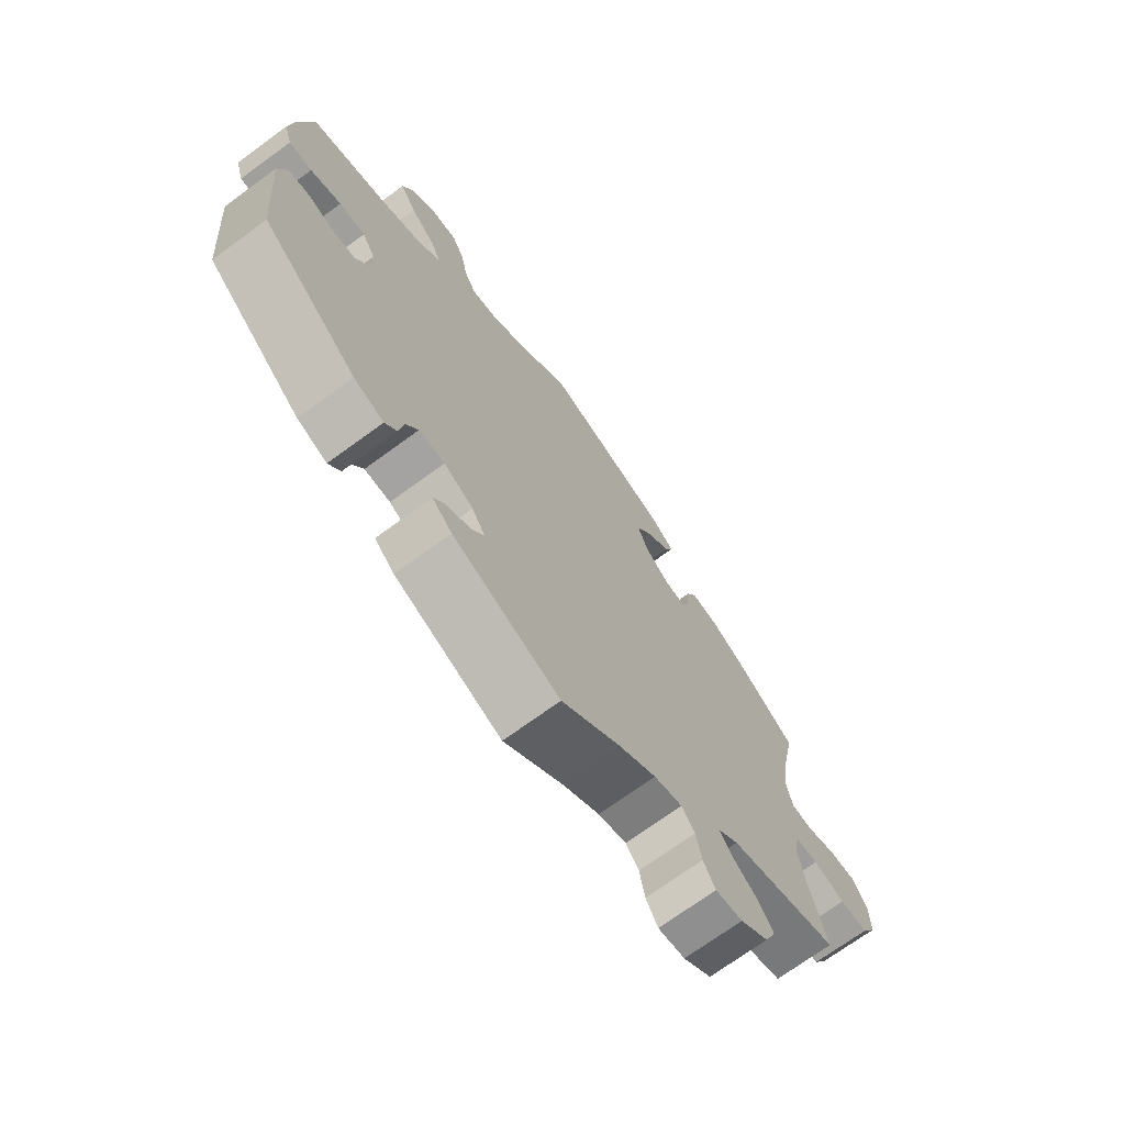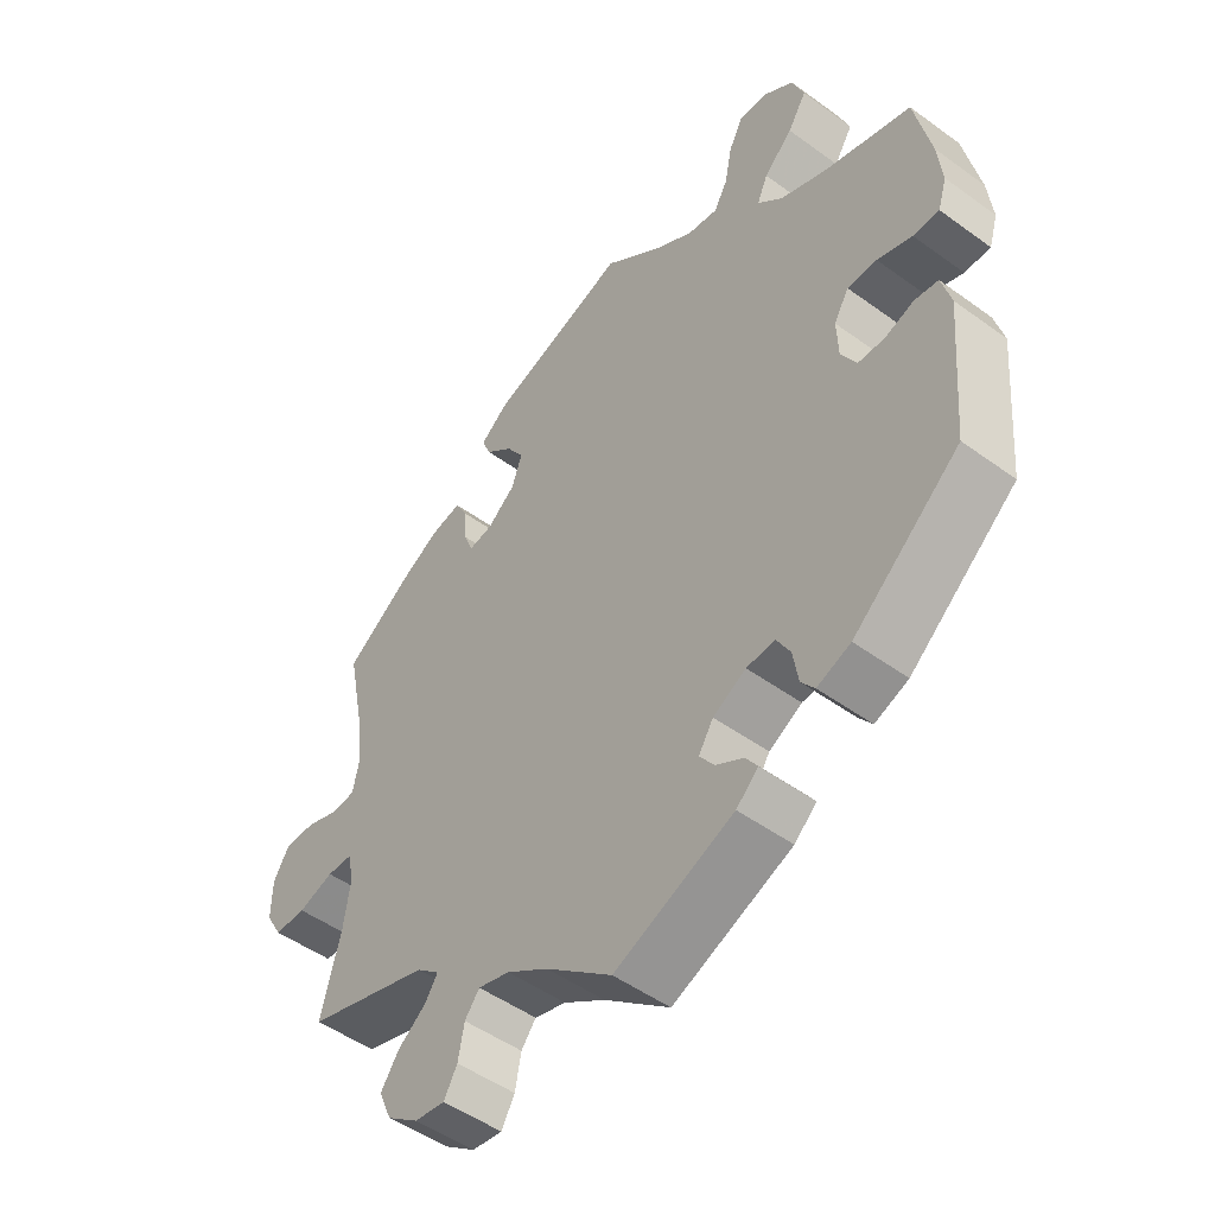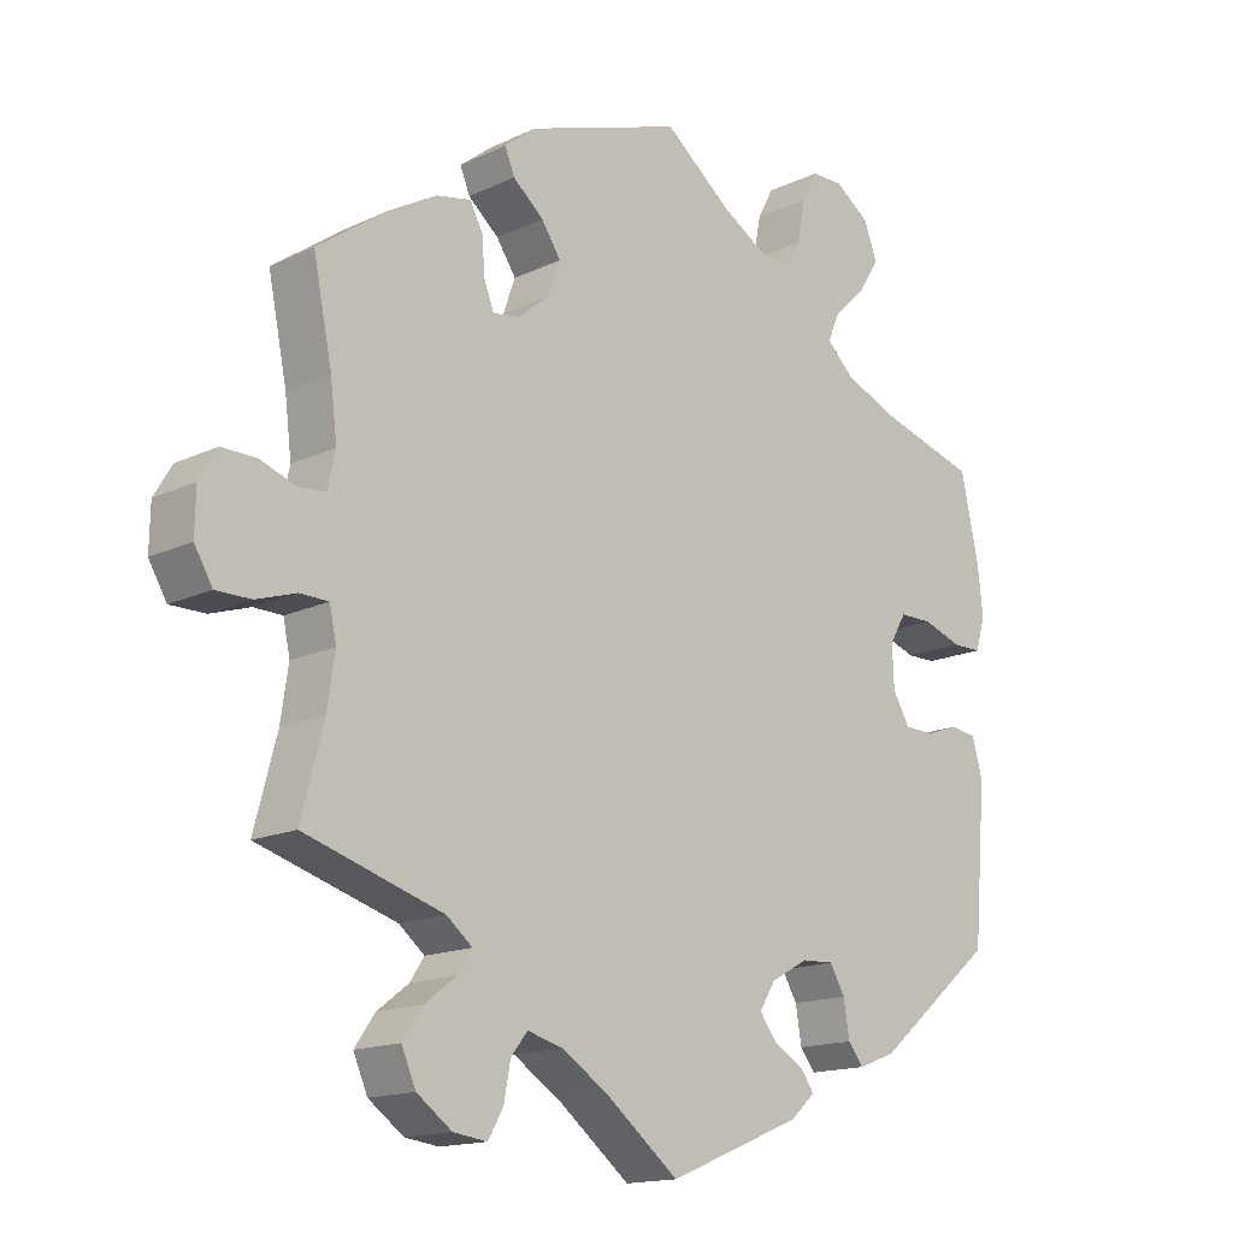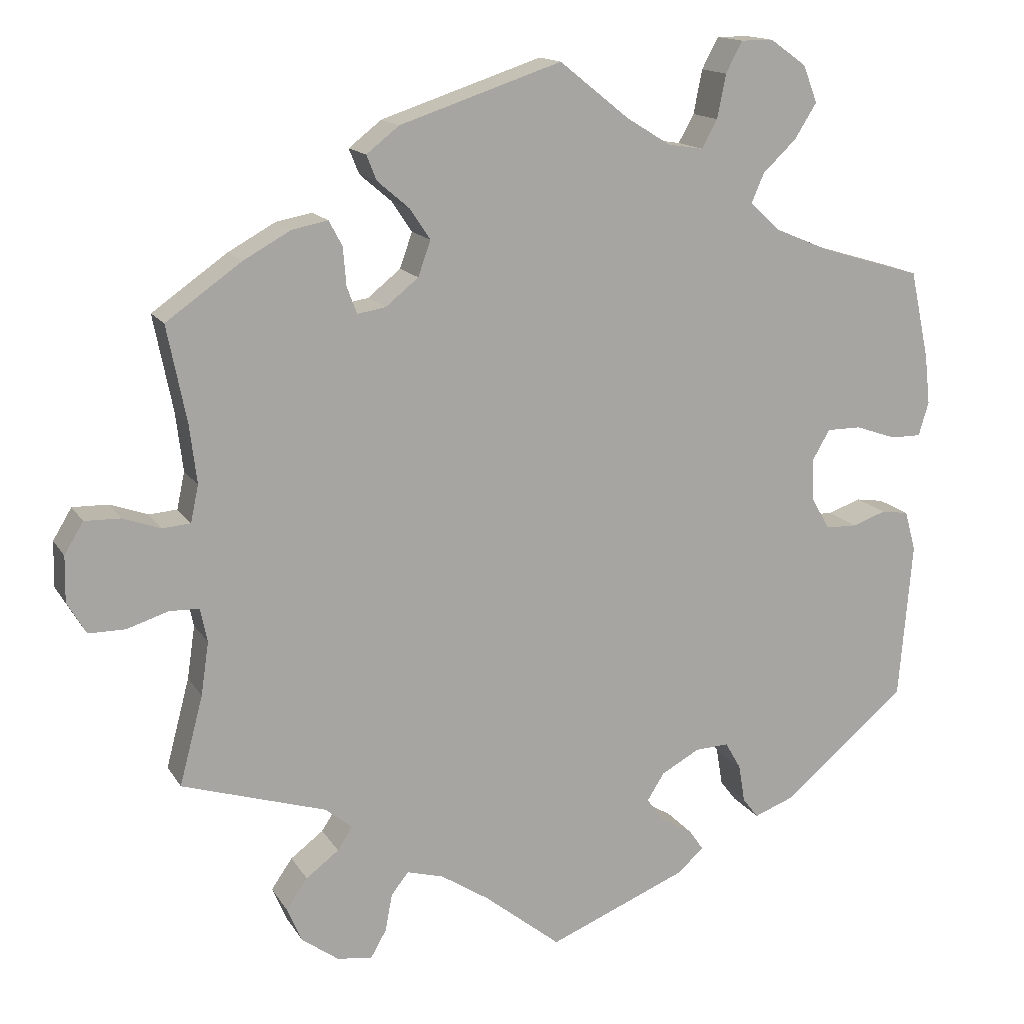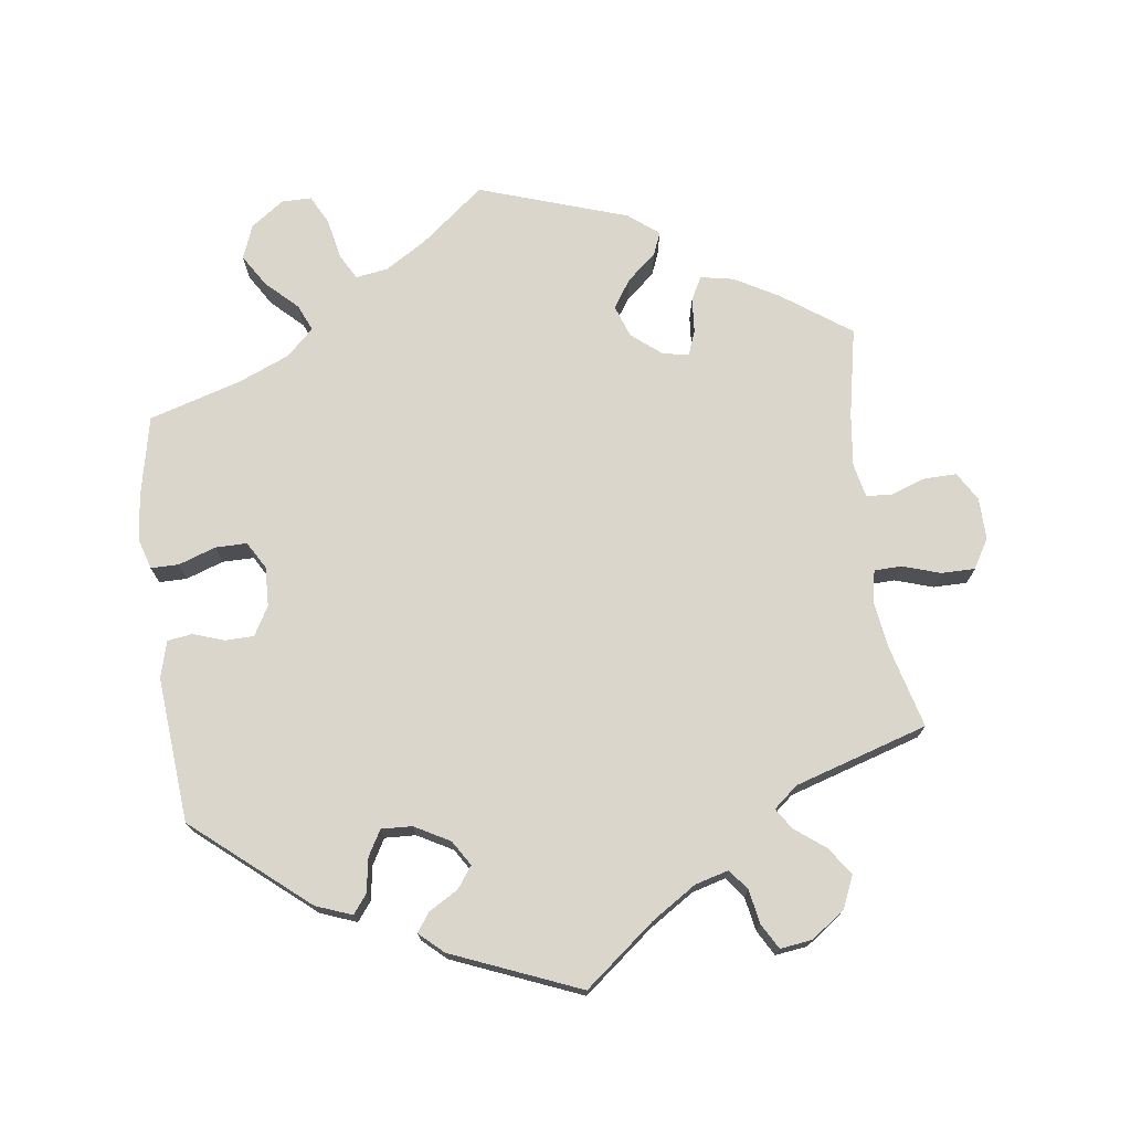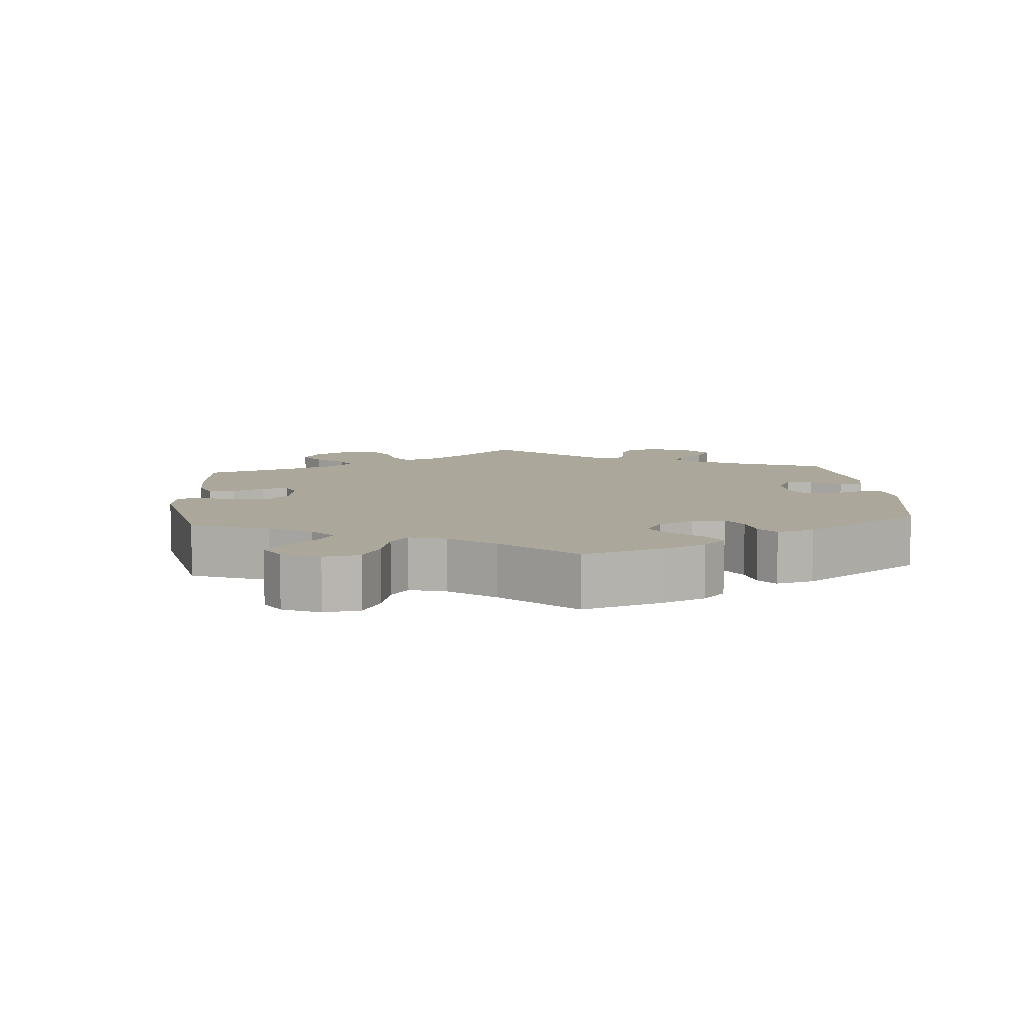
<metadata>
{"format":"obj","ext":"obj","renderer":"f3d","projection":"perspective","resolution":1024,"background":"white","views":[{"elev":-71.2,"azim":126.2,"up":"+Z"},{"elev":-49.5,"azim":51.2,"up":"+Z"},{"elev":-15.4,"azim":-44.8,"up":"+Z"},{"elev":14.7,"azim":-20.9,"up":"+Z"},{"elev":73.5,"azim":172.4,"up":"+Y"},{"elev":8.2,"azim":55.0,"up":"+Y"}]}
</metadata>
<code>
v -0.098 0.07 -0.5
v -0.16 0.07 -0.46
v -0.207 0.07 -0.447
v -0.229 0.07 -0.475
v -0.238 0.07 -0.523
v -0.258 0.07 -0.558
v -0.303 0.07 -0.552
v -0.35 0.07 -0.518
v -0.369 0.07 -0.474
v -0.342 0.07 -0.435
v -0.3 0.07 -0.403
v -0.281 0.07 -0.374
v -0.315 0.07 -0.346
v -0.5 0.07 -0.289
v -0.47 0.07 -0.175
v -0.46 0.07 -0.107
v -0.469 0.07 -0.064
v -0.507 0.07 -0.063
v -0.56 0.07 -0.08
v -0.607 0.07 -0.08
v -0.631 0.07 -0.039
v -0.63 0.07 0.019
v -0.606 0.07 0.059
v -0.56 0.07 0.058
v -0.512 0.07 0.041
v -0.476 0.07 0.044
v -0.466 0.07 0.091
v -0.475 0.07 0.165
v -0.5 0.07 0.289
v -0.404 0.07 0.357
v -0.343 0.07 0.391
v -0.297 0.07 0.4
v -0.28 0.07 0.368
v -0.276 0.07 0.319
v -0.263 0.07 0.285
v -0.227 0.07 0.291
v -0.185 0.07 0.325
v -0.169 0.07 0.37
v -0.195 0.07 0.409
v -0.236 0.07 0.444
v -0.249 0.07 0.476
v -0.207 0.07 0.509
v 0 0.07 0.578
v 0.089 0.07 0.507
v 0.146 0.07 0.472
v 0.191 0.07 0.465
v 0.211 0.07 0.501
v 0.222 0.07 0.557
v 0.243 0.07 0.597
v 0.285 0.07 0.597
v 0.331 0.07 0.564
v 0.349 0.07 0.517
v 0.321 0.07 0.472
v 0.278 0.07 0.431
v 0.262 0.07 0.394
v 0.3 0.07 0.358
v 0.372 0.07 0.328
v 0.5 0.07 0.29
v 0.524 0.07 0.178
v 0.531 0.07 0.114
v 0.518 0.07 0.071
v 0.479 0.07 0.071
v 0.427 0.07 0.089
v 0.383 0.07 0.089
v 0.361 0.07 0.051
v 0.363 0.07 -0.004
v 0.386 0.07 -0.044
v 0.426 0.07 -0.045
v 0.469 0.07 -0.03
v 0.504 0.07 -0.035
v 0.518 0.07 -0.086
v 0.501 0.07 -0.288
v 0.342 0.07 -0.421
v 0.292 0.07 -0.44
v 0.272 0.07 -0.414
v 0.264 0.07 -0.366
v 0.244 0.07 -0.331
v 0.201 0.07 -0.333
v 0.152 0.07 -0.36
v 0.13 0.07 -0.395
v 0.152 0.07 -0.425
v 0.193 0.07 -0.449
v 0.211 0.07 -0.475
v 0.178 0.07 -0.505
v 0 0.07 -0.578
v -0.098 0 -0.5
v -0.16 0 -0.46
v -0.207 0 -0.447
v -0.229 0 -0.475
v -0.238 0 -0.523
v -0.258 0 -0.558
v -0.303 0 -0.552
v -0.35 0 -0.518
v -0.369 0 -0.474
v -0.342 0 -0.435
v -0.3 0 -0.403
v -0.281 0 -0.374
v -0.315 0 -0.346
v -0.5 0 -0.289
v -0.47 0 -0.175
v -0.46 0 -0.107
v -0.469 0 -0.064
v -0.507 0 -0.063
v -0.56 0 -0.08
v -0.607 0 -0.08
v -0.631 0 -0.039
v -0.63 0 0.019
v -0.606 0 0.059
v -0.56 0 0.058
v -0.512 0 0.041
v -0.476 0 0.044
v -0.466 0 0.091
v -0.475 0 0.165
v -0.5 0 0.289
v -0.404 0 0.357
v -0.343 0 0.391
v -0.297 0 0.4
v -0.28 0 0.368
v -0.276 0 0.319
v -0.263 0 0.285
v -0.227 0 0.291
v -0.185 0 0.325
v -0.169 0 0.37
v -0.195 0 0.409
v -0.236 0 0.444
v -0.249 0 0.476
v -0.207 0 0.509
v 0 0 0.578
v 0.089 0 0.507
v 0.146 0 0.472
v 0.191 0 0.465
v 0.211 0 0.501
v 0.222 0 0.557
v 0.243 0 0.597
v 0.285 0 0.597
v 0.331 0 0.564
v 0.349 0 0.517
v 0.321 0 0.472
v 0.278 0 0.431
v 0.262 0 0.394
v 0.3 0 0.358
v 0.372 0 0.328
v 0.5 0 0.29
v 0.524 0 0.178
v 0.531 0 0.114
v 0.518 0 0.071
v 0.479 0 0.071
v 0.427 0 0.089
v 0.383 0 0.089
v 0.361 0 0.051
v 0.363 0 -0.004
v 0.386 0 -0.044
v 0.426 0 -0.045
v 0.469 0 -0.03
v 0.504 0 -0.035
v 0.518 0 -0.086
v 0.501 0 -0.288
v 0.342 0 -0.421
v 0.292 0 -0.44
v 0.272 0 -0.414
v 0.264 0 -0.366
v 0.244 0 -0.331
v 0.201 0 -0.333
v 0.152 0 -0.36
v 0.13 0 -0.395
v 0.152 0 -0.425
v 0.193 0 -0.449
v 0.211 0 -0.475
v 0.178 0 -0.505
v 0 0 -0.578
f 84 85 1
f 81 82 83 84
f 80 81 84 1
f 79 80 1 2
f 78 79 2 3
f 73 74 75 76
f 73 76 77
f 72 73 77
f 71 72 77 78
f 68 69 70 71
f 67 68 71 78
f 60 61 62 63
f 60 63 64
f 57 58 59 60
f 56 57 60 64
f 55 56 64 65
f 51 52 53 54
f 51 54 55
f 50 51 55
f 47 48 49 50
f 46 47 50 55
f 45 46 55 65
f 41 42 43 44
f 39 40 41 44
f 38 39 44 45
f 37 38 45 65
f 31 32 33 34
f 31 34 35
f 28 29 30 31
f 27 28 31 35
f 26 27 35 36
f 22 23 24 25
f 22 25 26
f 21 22 26
f 18 19 20 21
f 17 18 21 26
f 16 17 26 36
f 13 14 15
f 12 13 15 16
f 8 9 10 11
f 8 11 12
f 7 8 12
f 4 5 6 7
f 3 4 7 12
f 66 67 78 3
f 36 37 65 66
f 16 36 66
f 3 12 16 66
f 86 170 169
f 169 168 167 166
f 86 169 166 165
f 87 86 165 164
f 88 87 164 163
f 161 160 159 158
f 162 161 158
f 162 158 157
f 163 162 157 156
f 156 155 154 153
f 163 156 153 152
f 148 147 146 145
f 149 148 145
f 145 144 143 142
f 149 145 142 141
f 150 149 141 140
f 139 138 137 136
f 140 139 136
f 140 136 135
f 135 134 133 132
f 140 135 132 131
f 150 140 131 130
f 129 128 127 126
f 129 126 125 124
f 130 129 124 123
f 150 130 123 122
f 119 118 117 116
f 120 119 116
f 116 115 114 113
f 120 116 113 112
f 121 120 112 111
f 110 109 108 107
f 111 110 107
f 111 107 106
f 106 105 104 103
f 111 106 103 102
f 121 111 102 101
f 100 99 98
f 101 100 98 97
f 96 95 94 93
f 97 96 93
f 97 93 92
f 92 91 90 89
f 97 92 89 88
f 88 163 152 151
f 151 150 122 121
f 151 121 101
f 151 101 97 88
f 1 86 87 2
f 2 87 88 3
f 3 88 89 4
f 4 89 90 5
f 5 90 91 6
f 6 91 92 7
f 7 92 93 8
f 8 93 94 9
f 9 94 95 10
f 10 95 96 11
f 11 96 97 12
f 12 97 98 13
f 13 98 99 14
f 14 99 100 15
f 15 100 101 16
f 16 101 102 17
f 17 102 103 18
f 18 103 104 19
f 19 104 105 20
f 20 105 106 21
f 21 106 107 22
f 22 107 108 23
f 23 108 109 24
f 24 109 110 25
f 25 110 111 26
f 26 111 112 27
f 27 112 113 28
f 28 113 114 29
f 29 114 115 30
f 30 115 116 31
f 31 116 117 32
f 32 117 118 33
f 33 118 119 34
f 34 119 120 35
f 35 120 121 36
f 36 121 122 37
f 37 122 123 38
f 38 123 124 39
f 39 124 125 40
f 40 125 126 41
f 41 126 127 42
f 42 127 128 43
f 43 128 129 44
f 44 129 130 45
f 45 130 131 46
f 46 131 132 47
f 47 132 133 48
f 48 133 134 49
f 49 134 135 50
f 50 135 136 51
f 51 136 137 52
f 52 137 138 53
f 53 138 139 54
f 54 139 140 55
f 55 140 141 56
f 56 141 142 57
f 57 142 143 58
f 58 143 144 59
f 59 144 145 60
f 60 145 146 61
f 61 146 147 62
f 62 147 148 63
f 63 148 149 64
f 64 149 150 65
f 65 150 151 66
f 66 151 152 67
f 67 152 153 68
f 68 153 154 69
f 69 154 155 70
f 70 155 156 71
f 71 156 157 72
f 72 157 158 73
f 73 158 159 74
f 74 159 160 75
f 75 160 161 76
f 76 161 162 77
f 77 162 163 78
f 78 163 164 79
f 79 164 165 80
f 80 165 166 81
f 81 166 167 82
f 82 167 168 83
f 83 168 169 84
f 84 169 170 85
f 85 170 86 1

</code>
